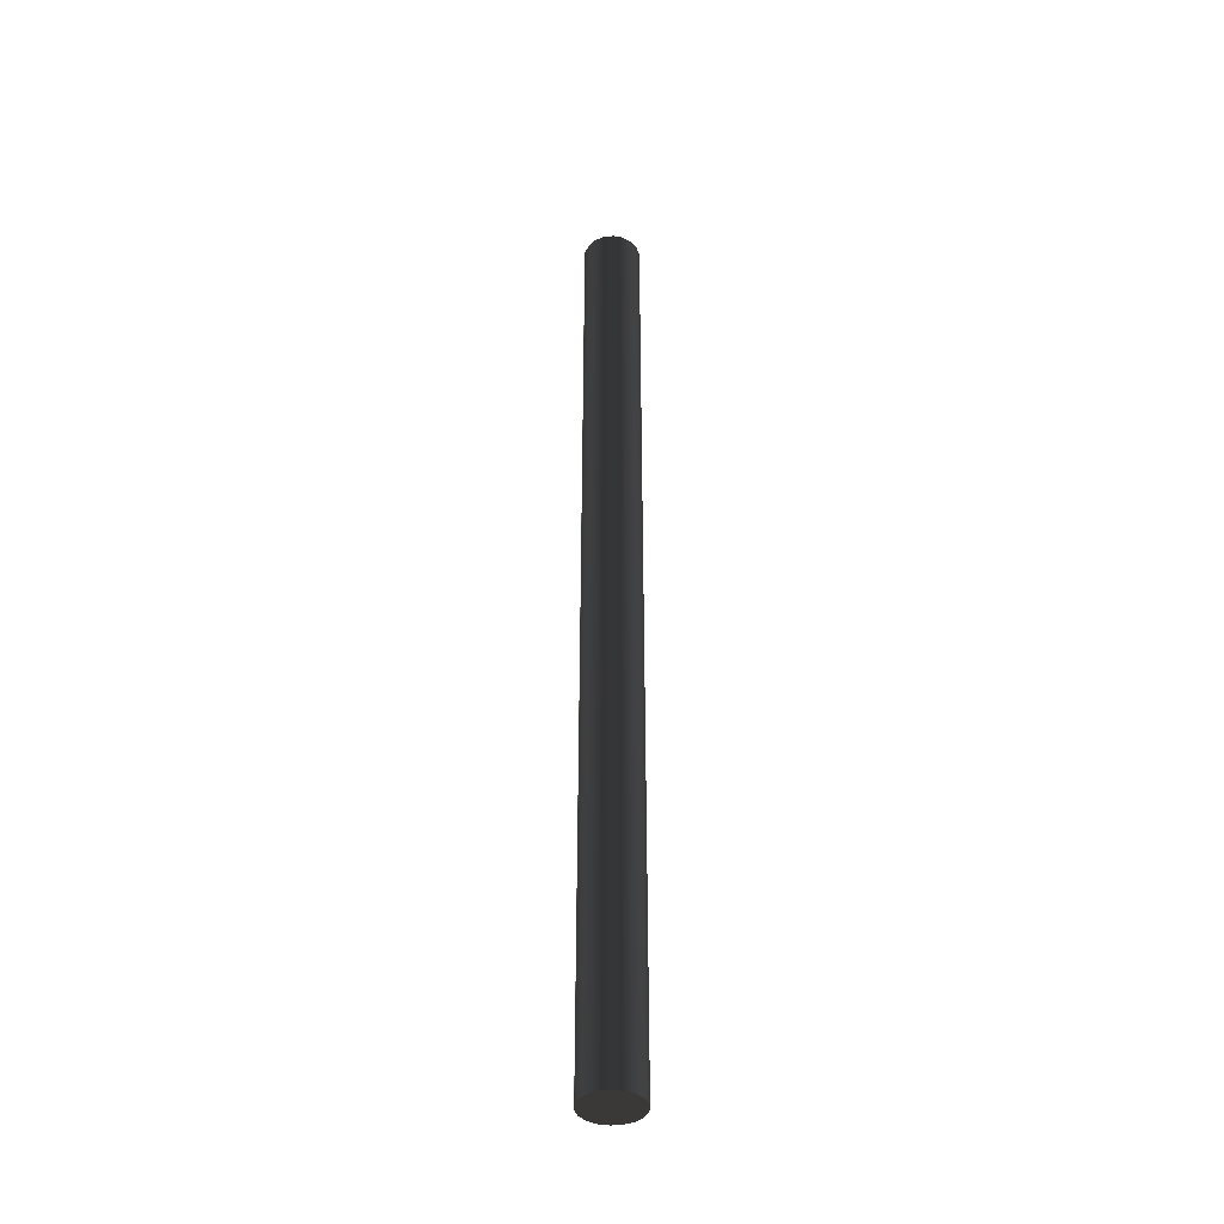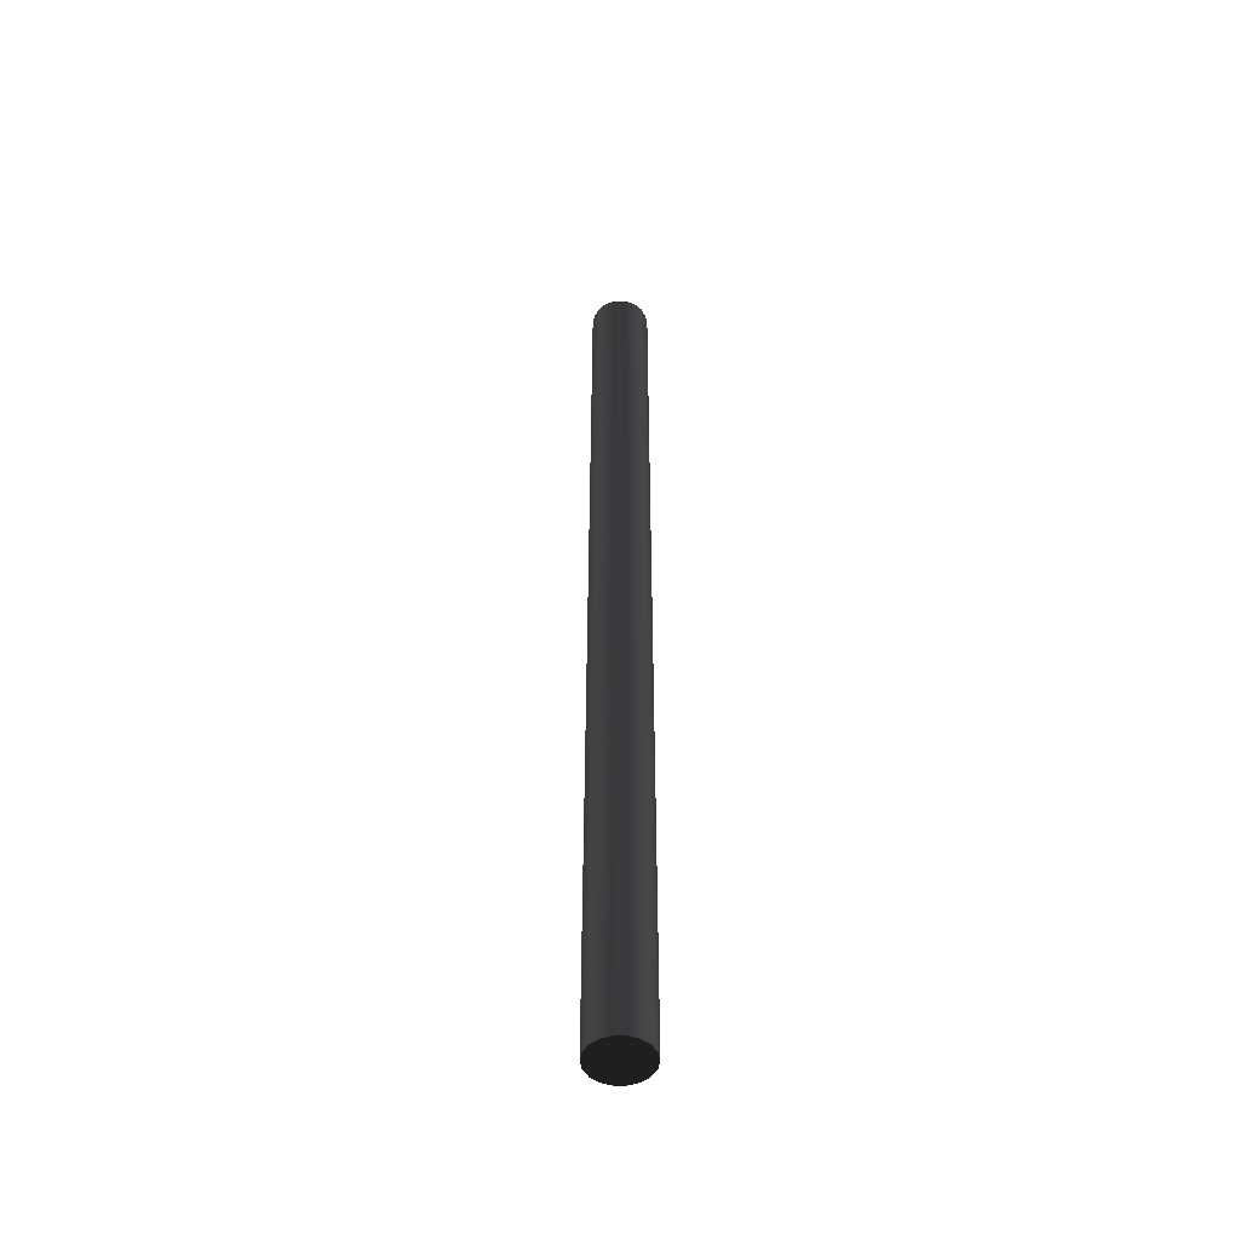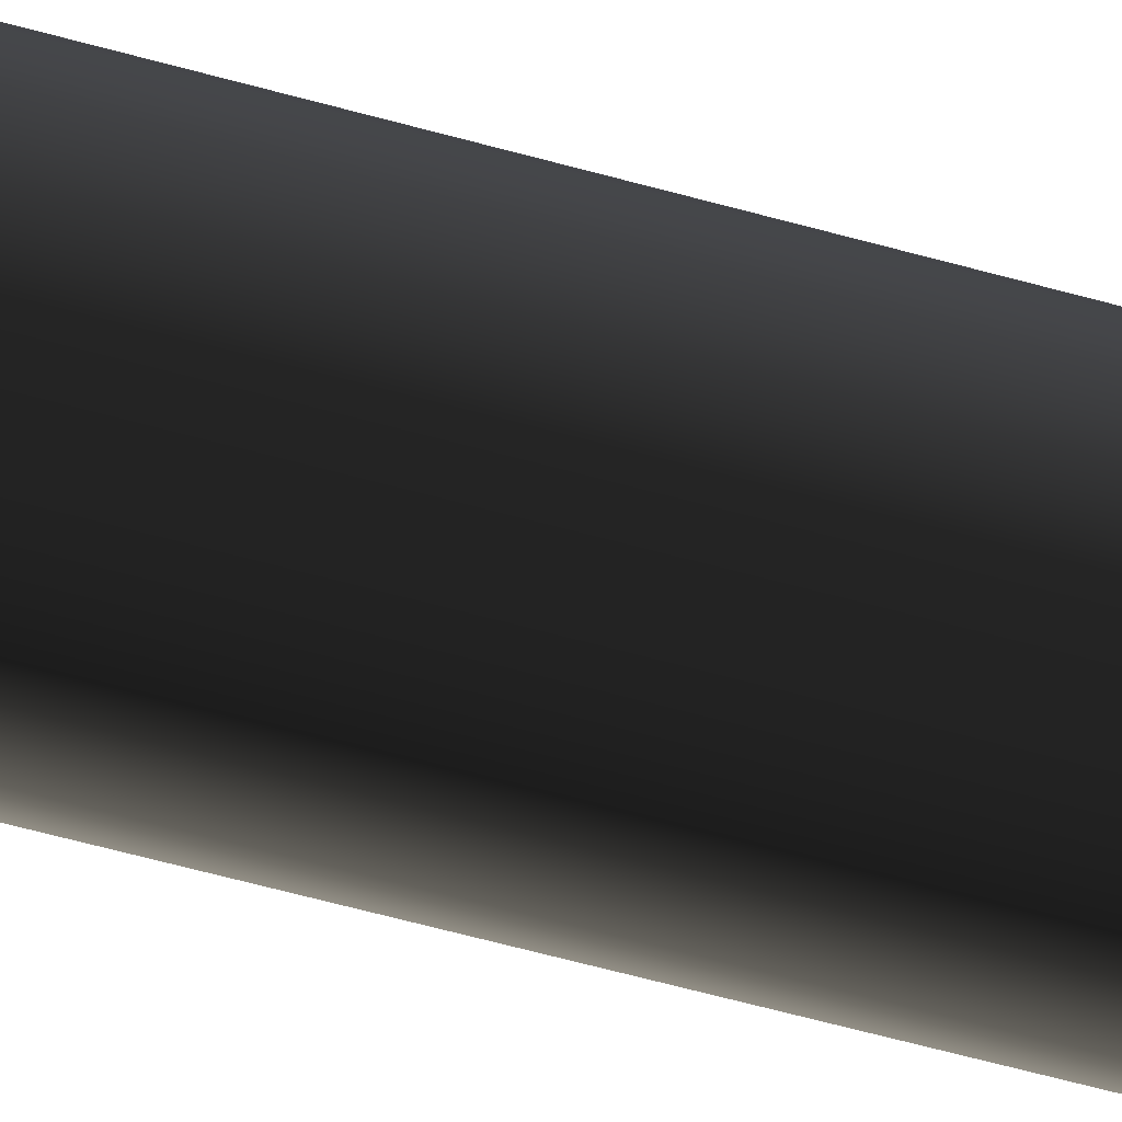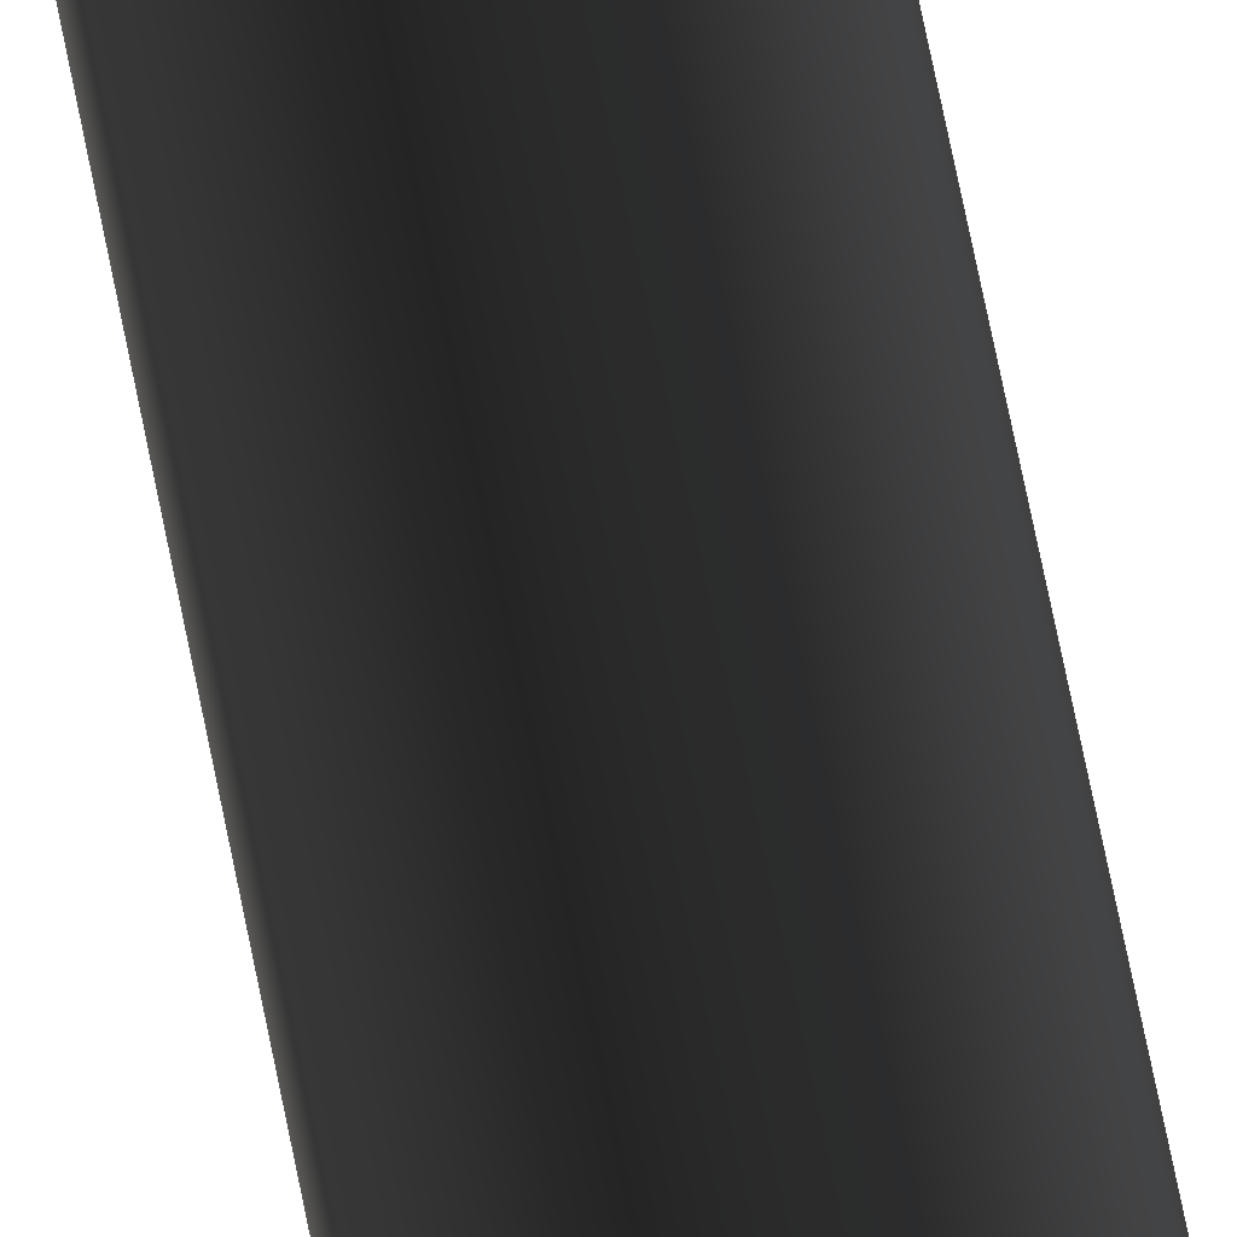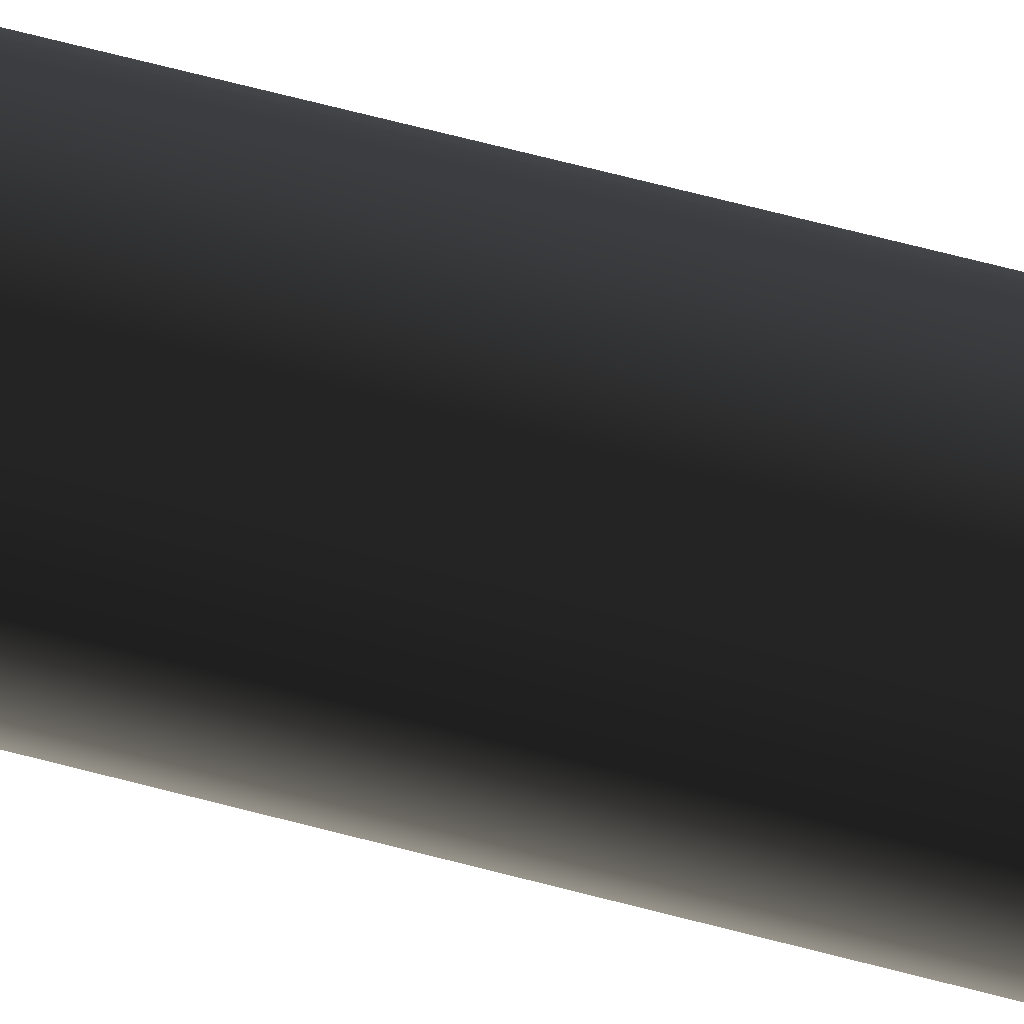
<metadata>
{"format":"obj","ext":"obj","renderer":"f3d","projection":"perspective","resolution":1024,"background":"white","views":[{"elev":-40.1,"azim":-152.6,"up":"+Z"},{"elev":-49.7,"azim":19.7,"up":"+Z"},{"elev":-33.5,"azim":65.8,"up":"+Y"},{"elev":67.7,"azim":168.9,"up":"+Y"},{"elev":44.6,"azim":-70.9,"up":"+Y"}]}
</metadata>
<code>
o Mesh__2
v 2.9 3.717 0.5056
v 3.019 4.39 0.5056
v 1.05 4.39 0.5056
v 2.558 3.125 0.5056
v 2.035 2.685 0.5056
v 1.392 2.451 0.5056
v 0.7086 2.451 0.5056
v 0.06614 2.685 0.5056
v -0.4576 3.125 0.5056
v -0.7994 3.717 0.5056
v -0.9181 4.39 0.5056
v -0.7994 5.063 0.5056
v -0.4576 5.655 0.5056
v 0.06614 6.095 0.5056
v 0.7086 6.328 0.5056
v 1.392 6.328 0.5056
v 2.035 6.095 0.5056
v 1.392 6.328 0.5056
v 2.558 5.655 0.5056
v 2.9 5.063 0.5056
v 2.9 3.717 30.66
v 3.019 4.39 30.66
v 2.558 3.125 30.66
v 2.035 2.685 30.66
v 1.392 2.451 30.66
v 0.7086 2.451 30.66
v 0.06614 2.685 30.66
v -0.4576 3.125 30.66
v -0.7994 3.717 30.66
v -0.9181 4.39 30.66
v -0.7994 5.063 30.66
v -0.4576 5.655 30.66
v 0.06614 6.095 30.66
v 0.7086 6.328 30.66
v 1.392 6.328 30.66
v 2.035 6.095 30.66
v 1.392 6.328 30.66
v 2.558 5.655 30.66
v 2.9 5.063 30.66
v 2.9 3.717 39.71
v 3.019 4.39 39.71
v 2.558 3.125 39.71
v 2.035 2.685 39.71
v 1.392 2.451 39.71
v 0.7086 2.451 39.71
v 0.06614 2.685 39.71
v -0.4576 3.125 39.71
v -0.7994 3.717 39.71
v -0.9181 4.39 39.71
v -0.7994 5.063 39.71
v -0.4576 5.655 39.71
v 0.06614 6.095 39.71
v 0.7086 6.328 39.71
v 1.392 6.328 39.71
v 2.035 6.095 39.71
v 1.392 6.328 39.71
v 2.558 5.655 39.71
v 2.9 5.063 39.71
v 2.9 3.717 48.75
v 3.019 4.39 48.75
v 2.558 3.125 48.75
v 2.035 2.685 48.75
v 1.392 2.451 48.75
v 0.7086 2.451 48.75
v 0.06614 2.685 48.75
v -0.4576 3.125 48.75
v -0.7994 3.717 48.75
v -0.9181 4.39 48.75
v -0.7994 5.063 48.75
v -0.4576 5.655 48.75
v 0.06614 6.095 48.75
v 0.7086 6.328 48.75
v 1.392 6.328 48.75
v 2.035 6.095 48.75
v 1.392 6.328 48.75
v 2.558 5.655 48.75
v 2.9 5.063 48.75
v 2.9 3.717 57.79
v 3.019 4.39 57.79
v 2.558 3.125 57.79
v 2.035 2.685 57.79
v 1.392 2.451 57.79
v 0.7086 2.451 57.79
v 0.06614 2.685 57.79
v -0.4576 3.125 57.79
v -0.7994 3.717 57.79
v -0.9181 4.39 57.79
v -0.7994 5.063 57.79
v -0.4576 5.655 57.79
v 0.06614 6.095 57.79
v 0.7086 6.328 57.79
v 1.392 6.328 57.79
v 2.035 6.095 57.79
v 1.392 6.328 57.79
v 2.558 5.655 57.79
v 2.9 5.063 57.79
v 2.9 3.717 66.83
v 3.019 4.39 66.83
v 2.558 3.125 66.83
v 2.035 2.685 66.83
v 1.392 2.451 66.83
v 0.7086 2.451 66.83
v 0.06614 2.685 66.83
v -0.4576 3.125 66.83
v -0.7994 3.717 66.83
v -0.9181 4.39 66.83
v -0.7994 5.063 66.83
v -0.4576 5.655 66.83
v 0.06614 6.095 66.83
v 0.7086 6.328 66.83
v 1.392 6.328 66.83
v 2.035 6.095 66.83
v 1.392 6.328 66.83
v 2.558 5.655 66.83
v 2.9 5.063 66.83
v 1.05 4.39 66.83
f 1 2 3
f 4 1 3
f 5 4 3
f 6 5 3
f 7 6 3
f 8 7 3
f 9 8 3
f 10 9 3
f 11 10 3
f 12 11 3
f 13 12 3
f 14 13 3
f 15 14 3
f 16 15 3
f 17 18 3
f 19 17 3
f 20 19 3
f 2 20 3
f 21 22 2
f 1 21 2
f 23 21 1
f 4 23 1
f 24 23 4
f 5 24 4
f 25 24 5
f 6 25 5
f 26 25 6
f 7 26 6
f 27 26 7
f 8 27 7
f 28 27 8
f 9 28 8
f 29 28 9
f 10 29 9
f 30 29 10
f 11 30 10
f 31 30 11
f 12 31 11
f 32 31 12
f 13 32 12
f 33 32 13
f 14 33 13
f 34 33 14
f 15 34 14
f 35 34 15
f 16 35 15
f 36 37 18
f 17 36 18
f 38 36 17
f 19 38 17
f 39 38 19
f 20 39 19
f 22 39 20
f 2 22 20
f 40 41 22
f 21 40 22
f 42 40 21
f 23 42 21
f 43 42 23
f 24 43 23
f 44 43 24
f 25 44 24
f 45 44 25
f 26 45 25
f 46 45 26
f 27 46 26
f 47 46 27
f 28 47 27
f 48 47 28
f 29 48 28
f 49 48 29
f 30 49 29
f 50 49 30
f 31 50 30
f 51 50 31
f 32 51 31
f 52 51 32
f 33 52 32
f 53 52 33
f 34 53 33
f 54 53 34
f 35 54 34
f 55 56 37
f 36 55 37
f 57 55 36
f 38 57 36
f 58 57 38
f 39 58 38
f 41 58 39
f 22 41 39
f 59 60 41
f 40 59 41
f 61 59 40
f 42 61 40
f 62 61 42
f 43 62 42
f 63 62 43
f 44 63 43
f 64 63 44
f 45 64 44
f 65 64 45
f 46 65 45
f 66 65 46
f 47 66 46
f 67 66 47
f 48 67 47
f 68 67 48
f 49 68 48
f 69 68 49
f 50 69 49
f 70 69 50
f 51 70 50
f 71 70 51
f 52 71 51
f 72 71 52
f 53 72 52
f 73 72 53
f 54 73 53
f 74 75 56
f 55 74 56
f 76 74 55
f 57 76 55
f 77 76 57
f 58 77 57
f 60 77 58
f 41 60 58
f 78 79 60
f 59 78 60
f 80 78 59
f 61 80 59
f 81 80 61
f 62 81 61
f 82 81 62
f 63 82 62
f 83 82 63
f 64 83 63
f 84 83 64
f 65 84 64
f 85 84 65
f 66 85 65
f 86 85 66
f 67 86 66
f 87 86 67
f 68 87 67
f 88 87 68
f 69 88 68
f 89 88 69
f 70 89 69
f 90 89 70
f 71 90 70
f 91 90 71
f 72 91 71
f 92 91 72
f 73 92 72
f 93 94 75
f 74 93 75
f 95 93 74
f 76 95 74
f 96 95 76
f 77 96 76
f 79 96 77
f 60 79 77
f 97 98 79
f 78 97 79
f 99 97 78
f 80 99 78
f 100 99 80
f 81 100 80
f 101 100 81
f 82 101 81
f 102 101 82
f 83 102 82
f 103 102 83
f 84 103 83
f 104 103 84
f 85 104 84
f 105 104 85
f 86 105 85
f 106 105 86
f 87 106 86
f 107 106 87
f 88 107 87
f 108 107 88
f 89 108 88
f 109 108 89
f 90 109 89
f 110 109 90
f 91 110 90
f 111 110 91
f 92 111 91
f 112 113 94
f 93 112 94
f 114 112 93
f 95 114 93
f 115 114 95
f 96 115 95
f 98 115 96
f 79 98 96
f 98 97 116
f 97 99 116
f 99 100 116
f 100 101 116
f 101 102 116
f 102 103 116
f 103 104 116
f 104 105 116
f 105 106 116
f 106 107 116
f 107 108 116
f 108 109 116
f 109 110 116
f 110 111 116
f 113 112 116
f 112 114 116
f 114 115 116
f 115 98 116

</code>
